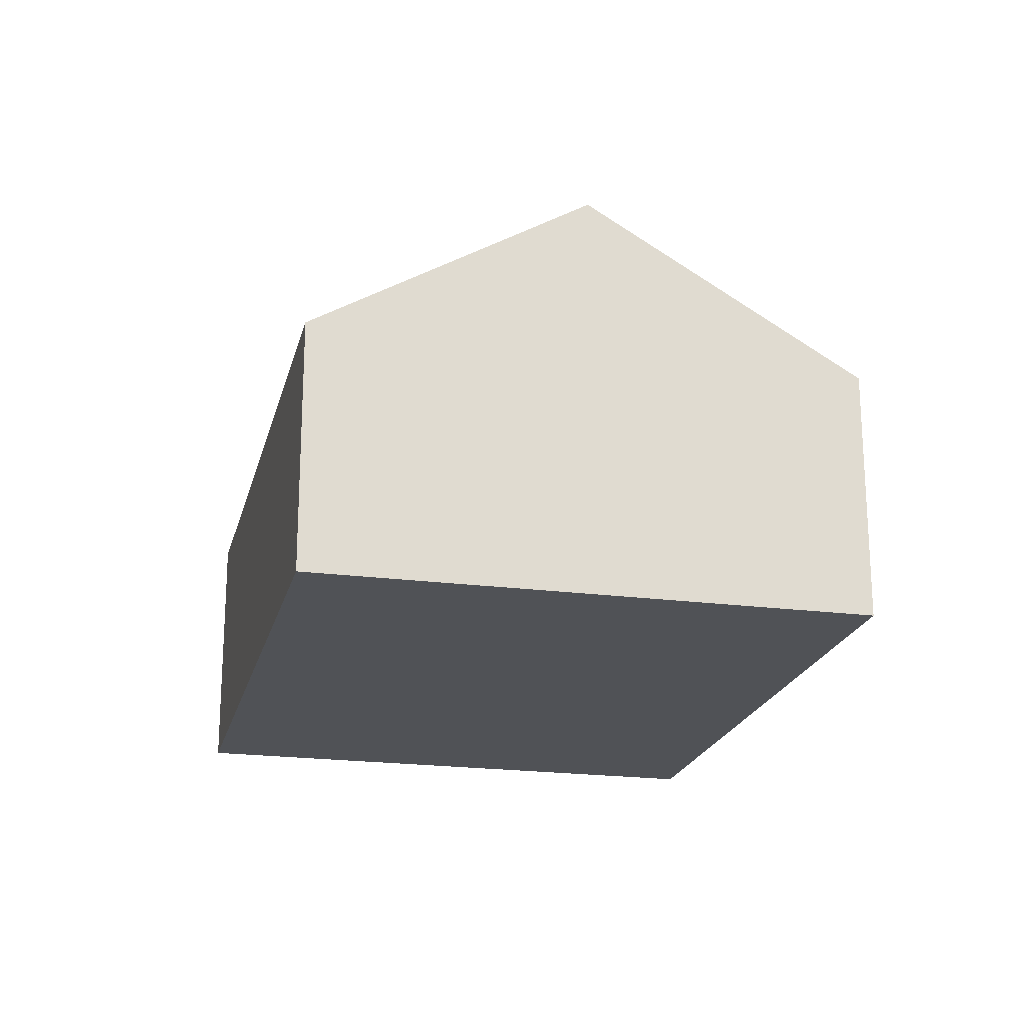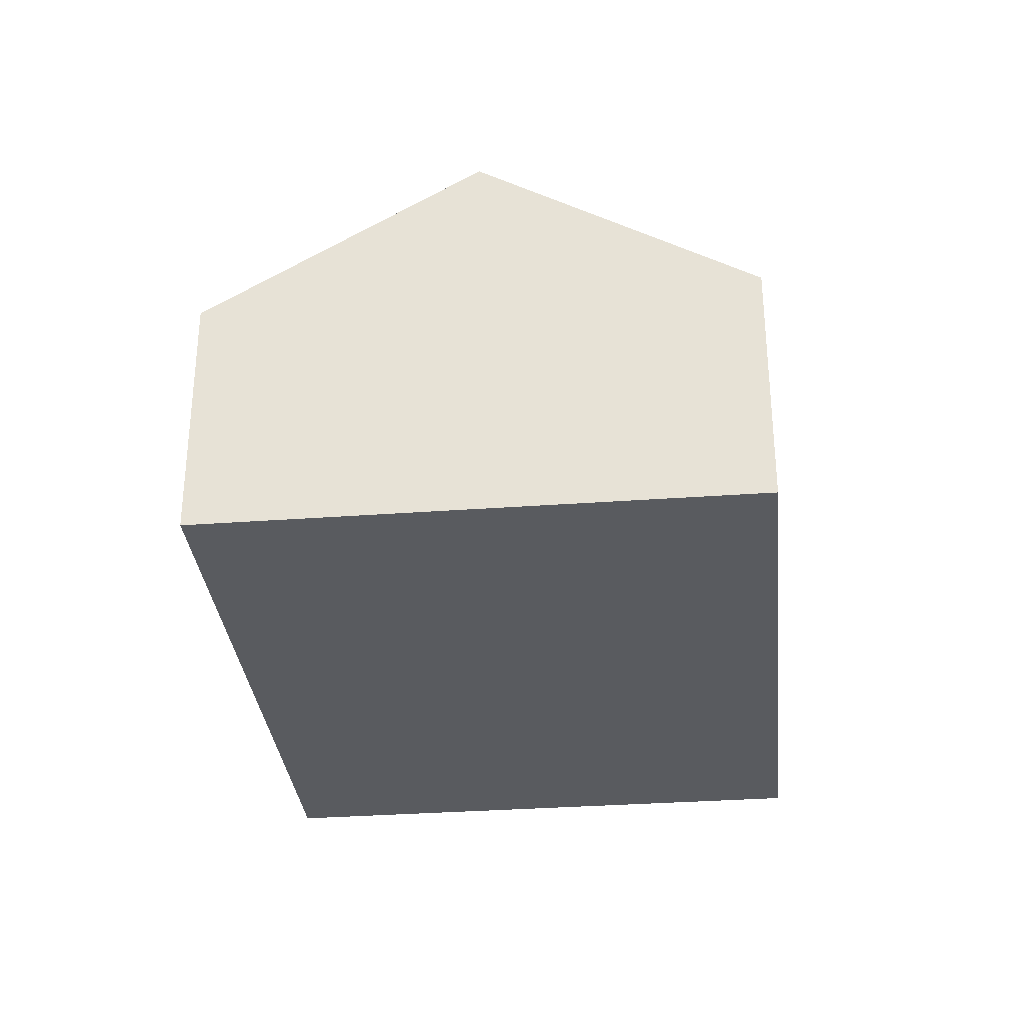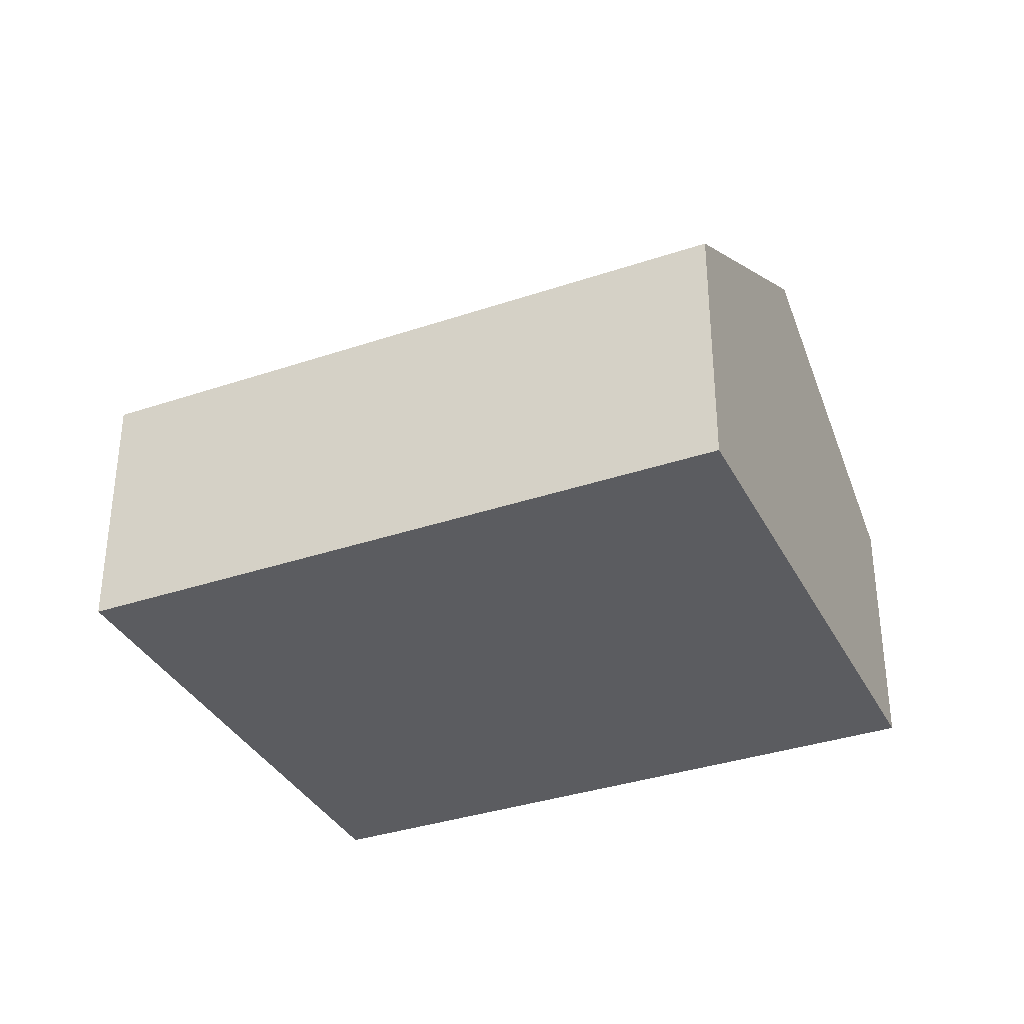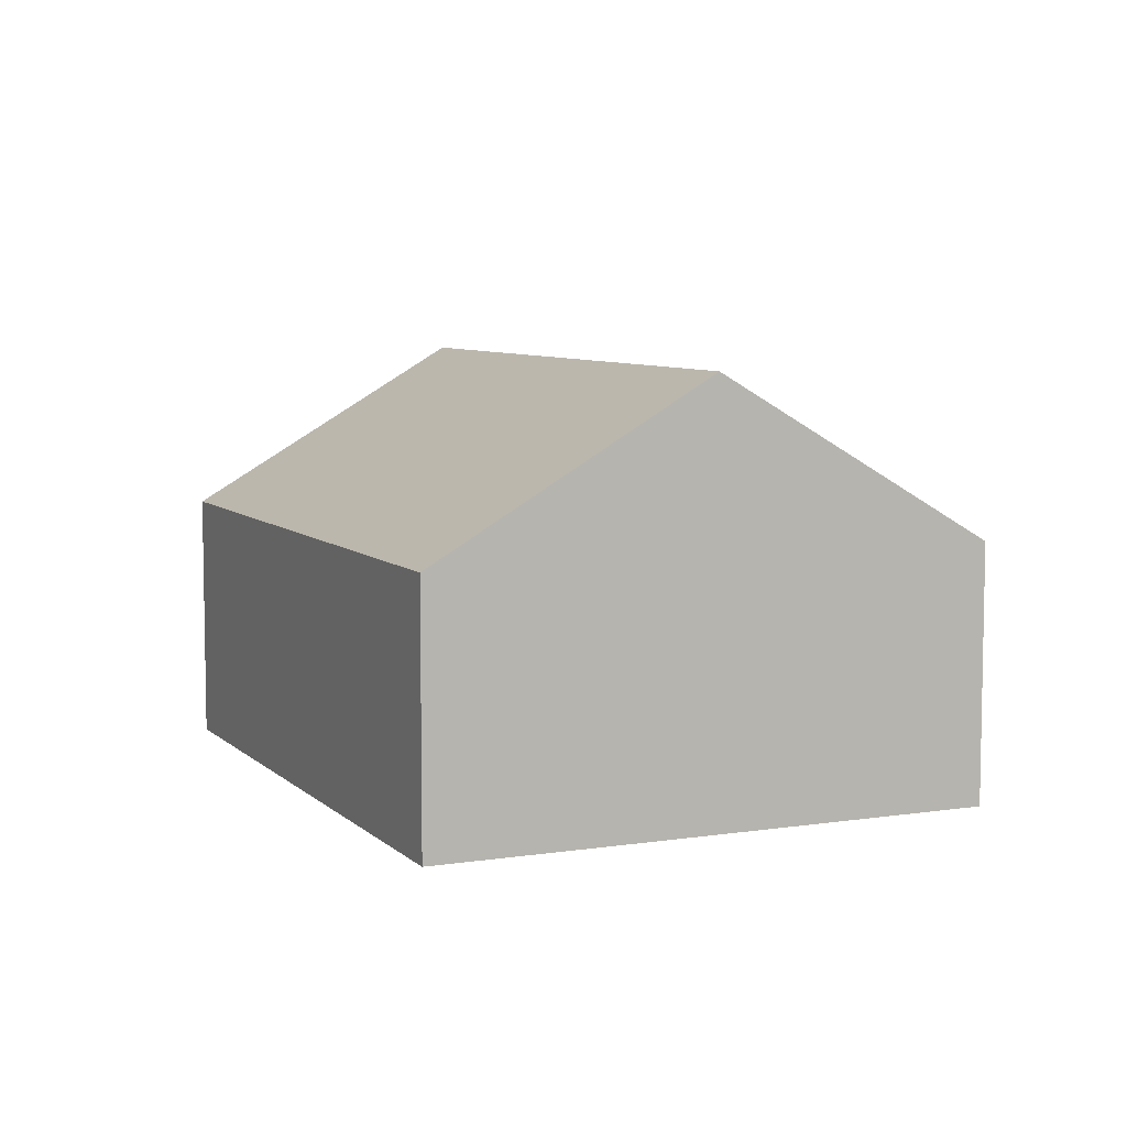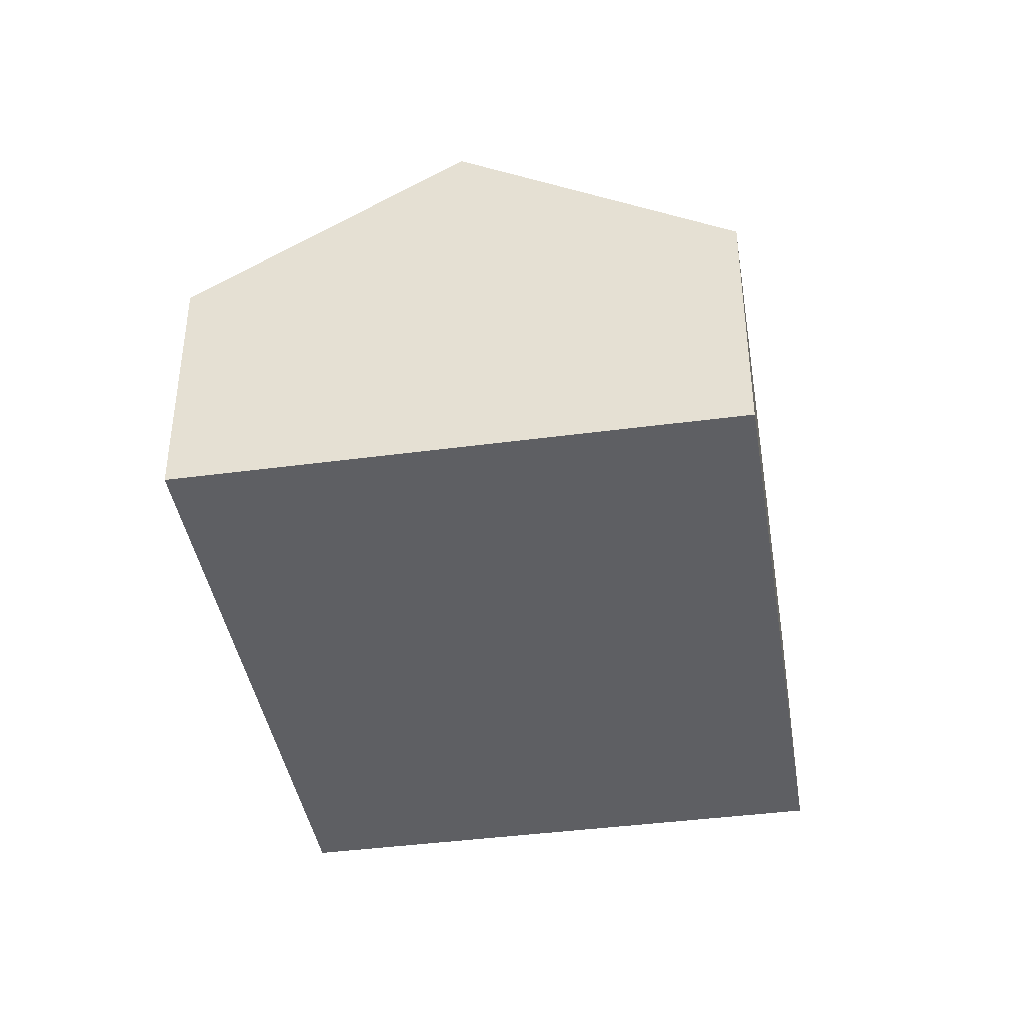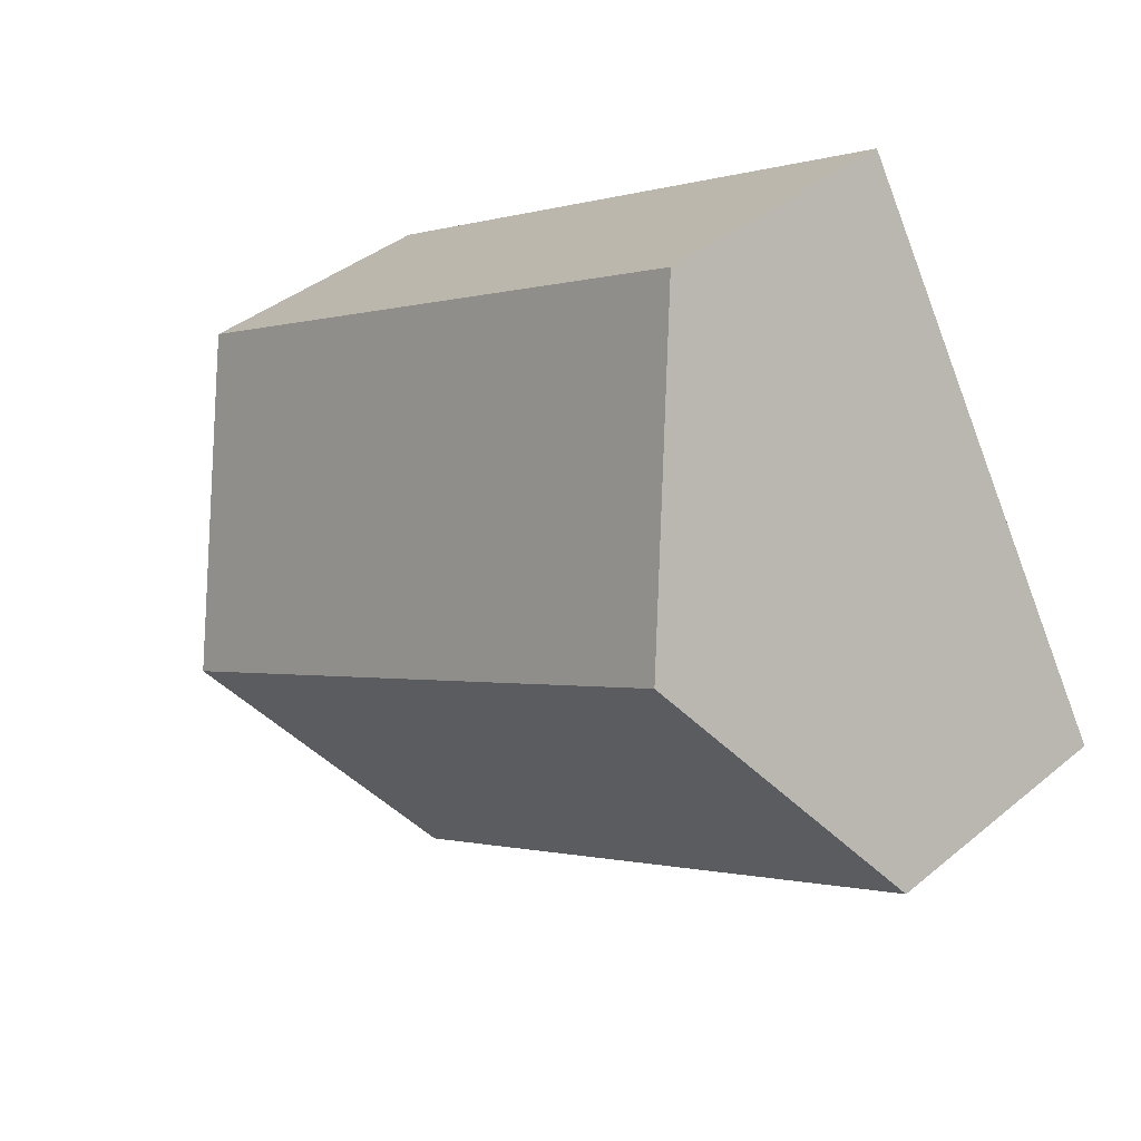
<metadata>
{"format":"obj","ext":"obj","renderer":"f3d","projection":"perspective","resolution":1024,"background":"white","views":[{"elev":-21.0,"azim":-73.5,"up":"+Y"},{"elev":-32.4,"azim":125.6,"up":"+Y"},{"elev":-35.1,"azim":-126.0,"up":"+Y"},{"elev":7.1,"azim":95.6,"up":"+Y"},{"elev":-41.1,"azim":129.0,"up":"+Y"},{"elev":38.8,"azim":-136.0,"up":"+Z"}]}
</metadata>
<code>
v  7.32 2.148 1.339
v  1.19 3.538 2.081
v  2.379 2.148 4.163
v  6.131 3.538 -0.743
v  4.941 2.148 -2.824
v  0 2.148 1.315e-16
v  4.941 1.729e-16 -2.824
v  6.131 4.55e-17 -0.743
v  7.32 -8.199e-17 1.339
v  0 0 0
v  1.19 -1.274e-16 2.081
v  2.379 -2.549e-16 4.163
g defaultobject
f 1 2 3
f 2 1 4
f 5 2 4
f 2 5 6
f 4 7 5
f 7 4 1
f 7 1 8
f 8 1 9
f 7 6 5
f 6 7 10
f 10 2 6
f 2 10 3
f 3 10 11
f 3 11 12
f 12 1 3
f 1 12 9
f 8 10 7
f 10 8 9
f 10 9 11
f 11 9 12

</code>
